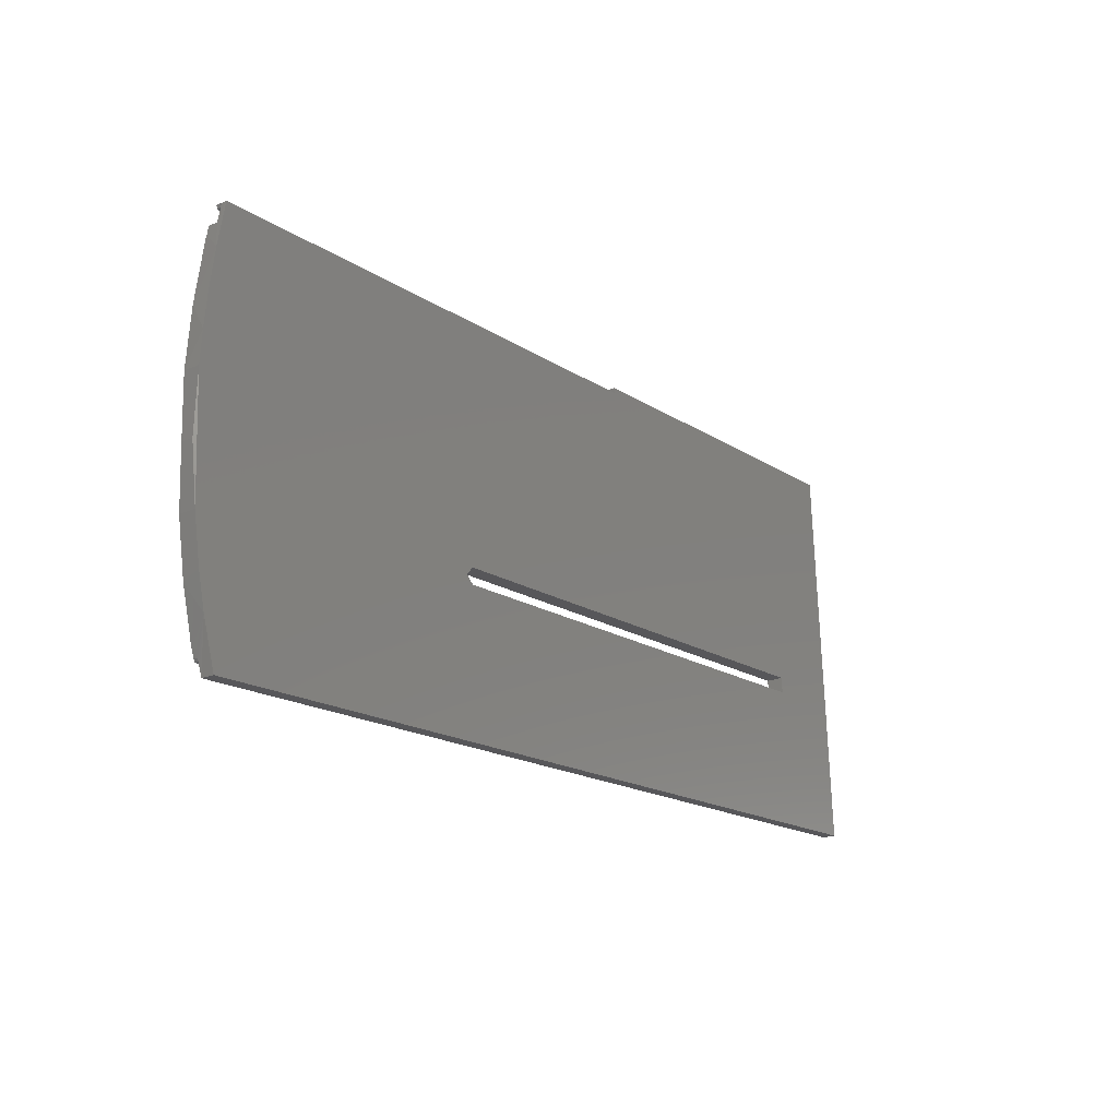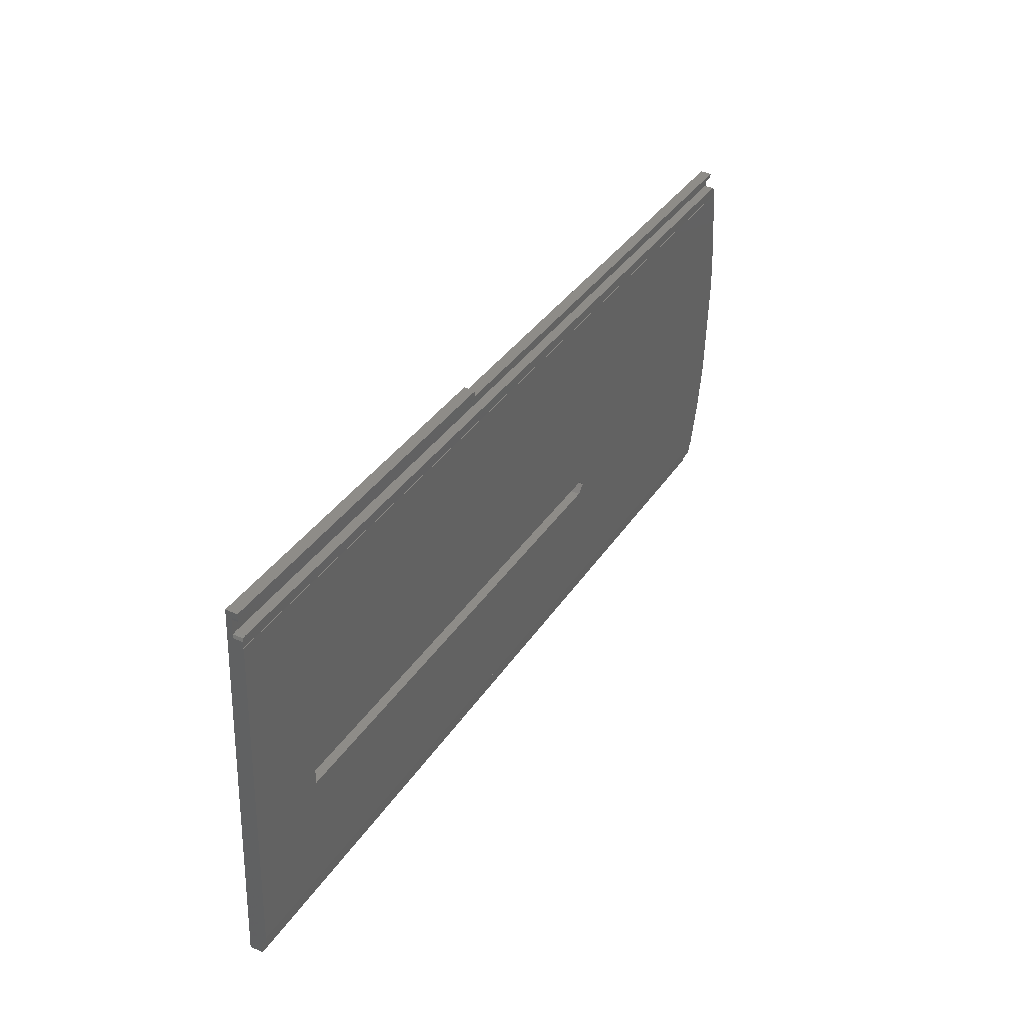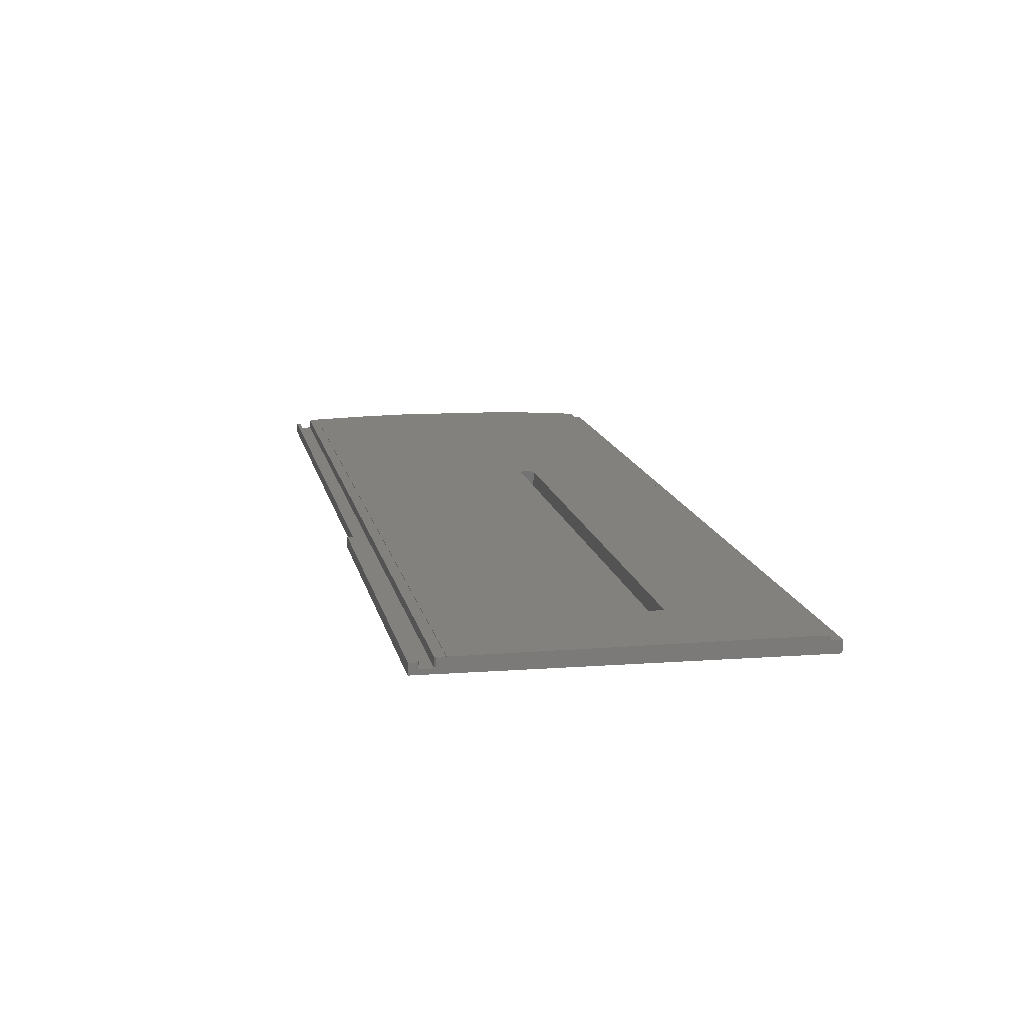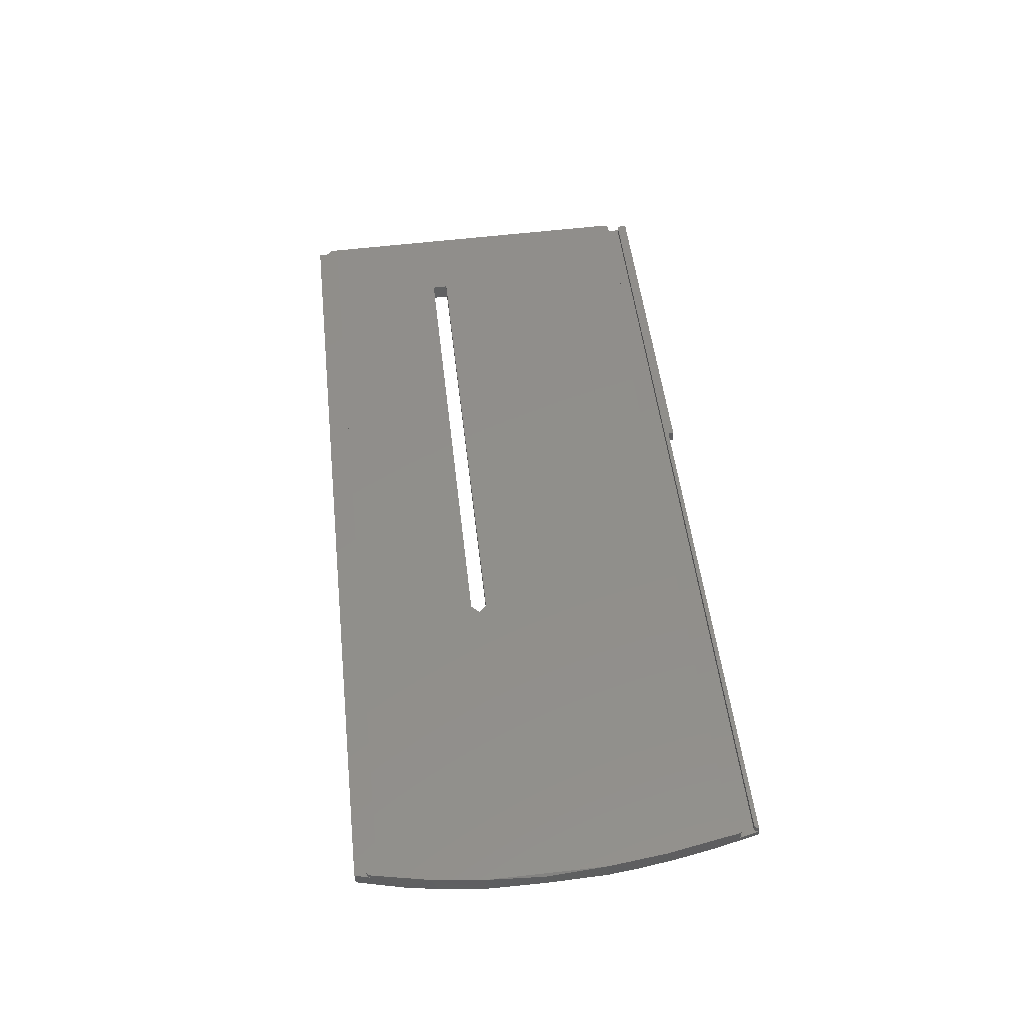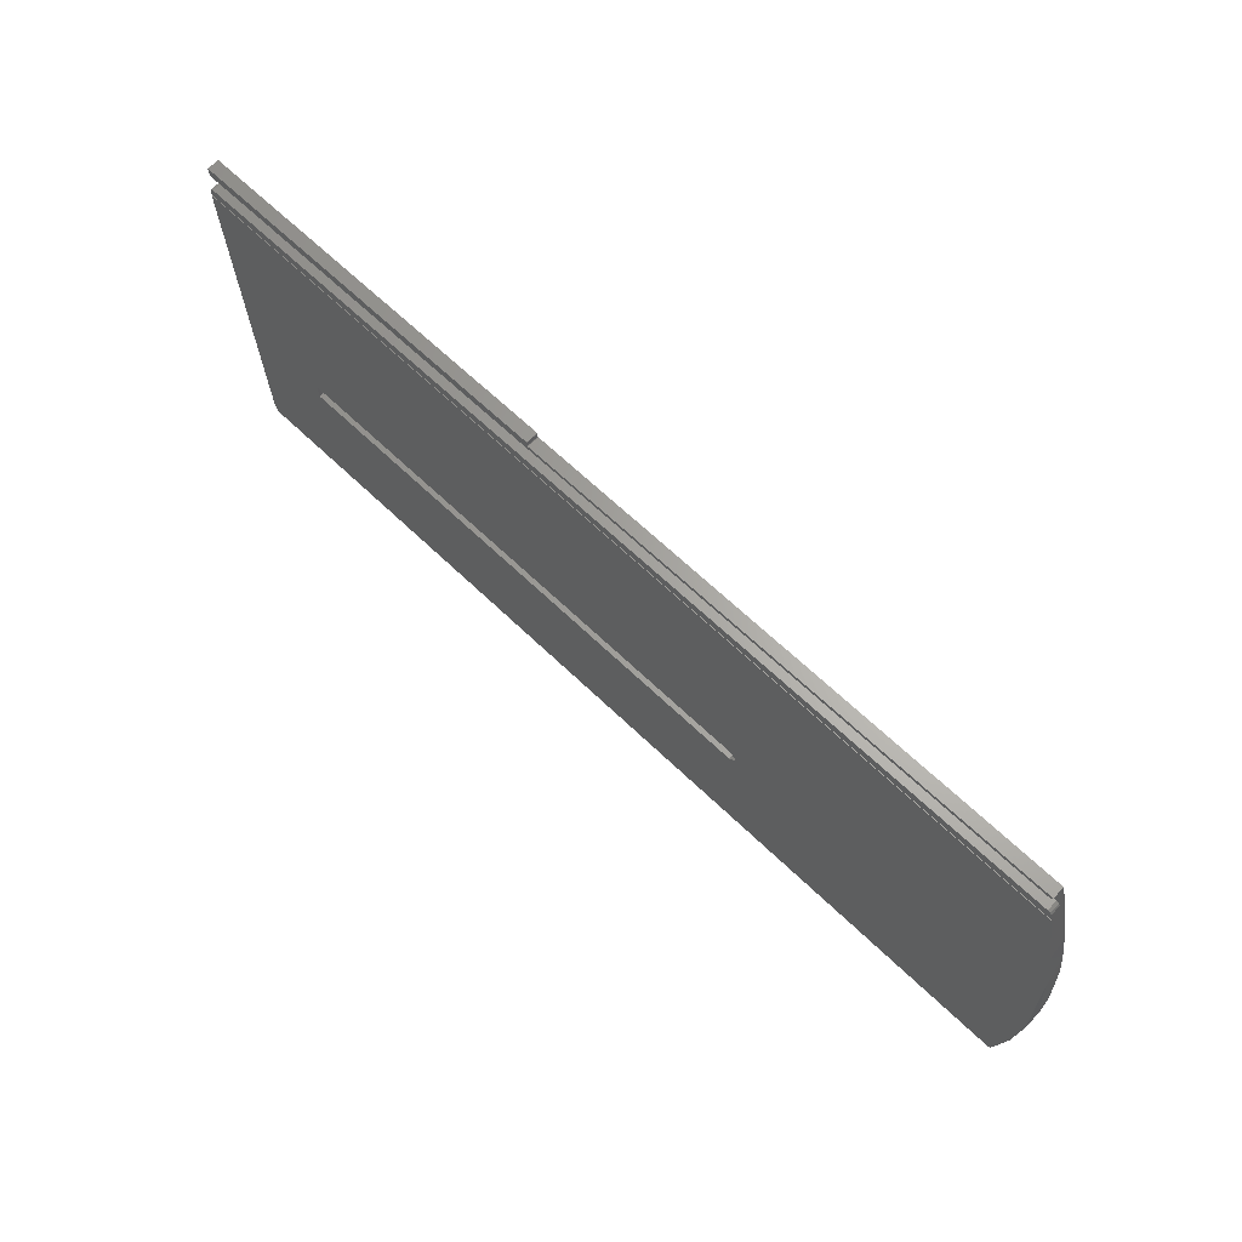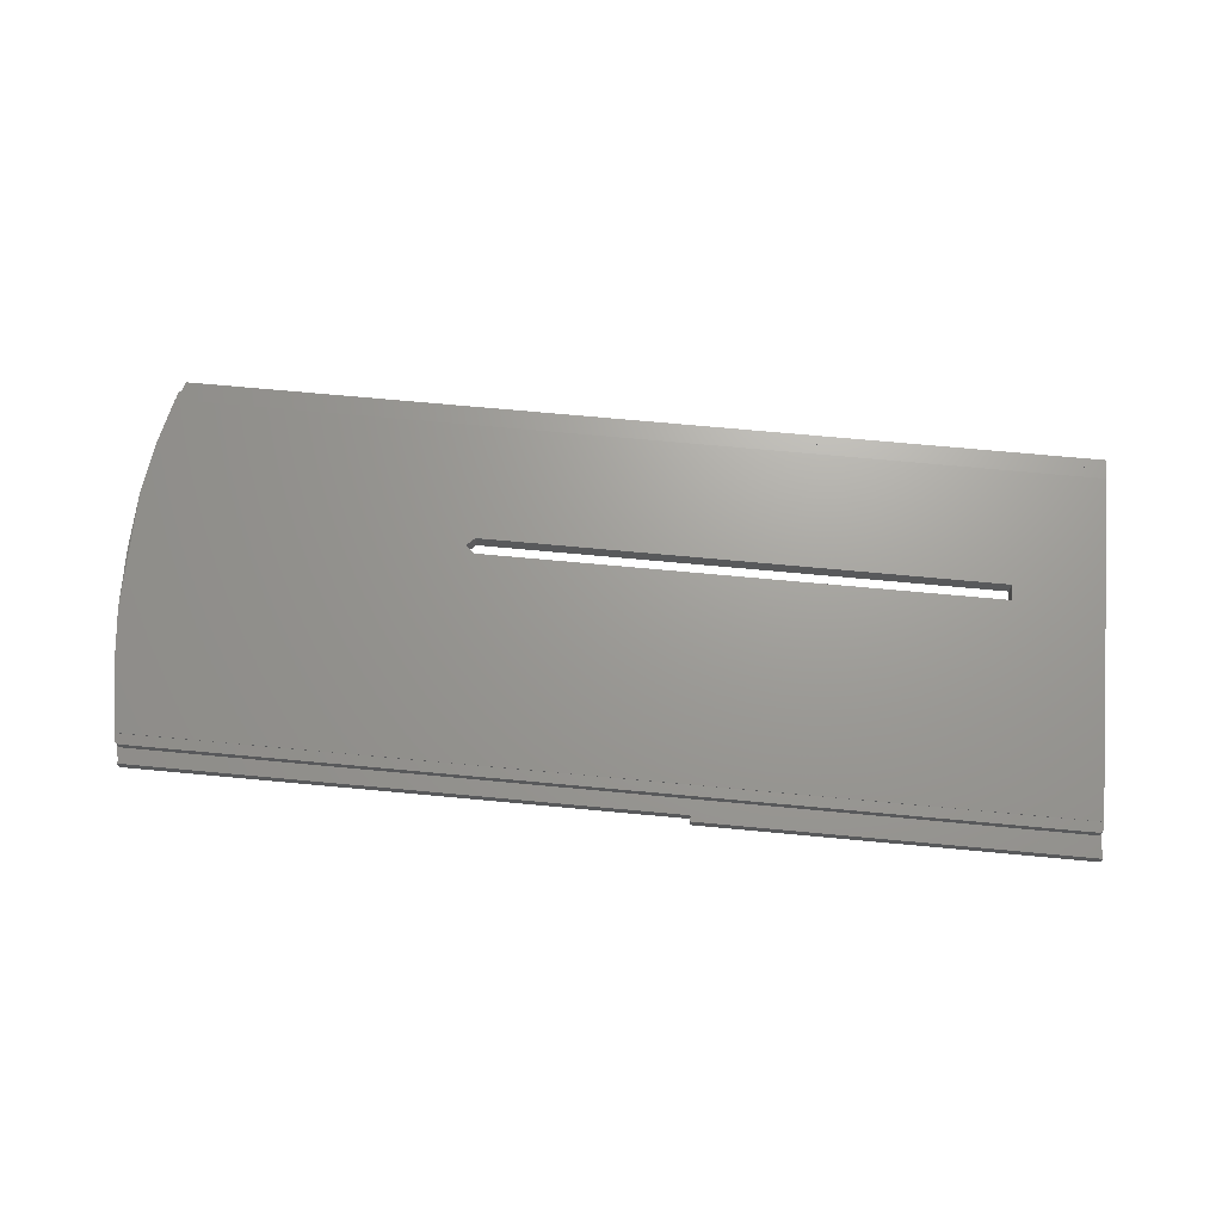
<metadata>
{"format":"stl","ext":"stl","renderer":"f3d","projection":"perspective","resolution":1024,"background":"white","views":[{"elev":-17.0,"azim":-52.5,"up":"+Z"},{"elev":35.9,"azim":119.0,"up":"+Z"},{"elev":16.3,"azim":76.9,"up":"+Y"},{"elev":49.3,"azim":-96.2,"up":"+Y"},{"elev":63.6,"azim":-135.6,"up":"+Z"},{"elev":70.7,"azim":5.3,"up":"+Y"}]}
</metadata>
<code>
# stl→obj: 88 verts, 176 faces
v 272.4 -14.24 -468.2
v 272.4 -10.67 -397.6
v 272.4 -10.53 -393.6
v 272.2 -10.65 -397
v 272.4 -11.51 -392.4
v 272.4 -9.311 -392.5
v 272.4 -9.353 -393.6
v 272.2 -10.55 -394.1
v 272.4 -8.841 -397.6
v 272.2 -8.822 -397.1
v 272.4 -8.886 -398.9
v 99.77 -8.886 -398.9
v 272.4 -8.787 -398.9
v 99.77 -8.787 -398.9
v 272.4 -10.73 -464.1
v 272.4 -10.65 -464.1
v 255.6 -10 -441.5
v 158.4 -9.917 -438.5
v 255.6 -9.917 -438.5
v 99.49 -10.73 -464.1
v 99.49 -10.65 -464.1
v 272.4 -11.64 -465.3
v 272.4 -10.78 -465.3
v 272.2 -10.8 -465.8
v 100.6 -10.8 -466.1
v 271.7 -10.8 -466.1
v 100.1 -10.8 -465.9
v 99.68 -10.76 -464.8
v 99.86 -10.78 -465.5
v 272.2 -11.66 -465.8
v 272.4 -11.75 -468.3
v 100.7 -14.24 -468.2
v 100.7 -11.75 -468.3
v 271.7 -11.67 -466
v 255.6 -13.17 -438.4
v 158.4 -13.28 -441.4
v 255.6 -13.28 -441.4
v 201.4 -9.311 -392.5
v 201.4 -11.51 -392.4
v 272.2 -9.372 -394.2
v 271.7 -9.38 -394.4
v 98.48 -13.93 -459.6
v 100.6 -11.67 -466
v 100.3 -11.7 -467
v 99.13 -11.85 -401.9
v 101 -11.55 -393.5
v 100.1 -11.66 -465.9
v 99.86 -11.65 -465.5
v 97.53 -9.14 -411.3
v 156.9 -9.96 -440
v 96.28 -10.09 -444.6
v 96.28 -9.454 -422.3
v 96.87 -12.37 -416.1
v 97.52 -10.38 -454.6
v 97.8 -12.12 -409.4
v 95.83 -10.23 -433.7
v 96.28 -12.58 -422.2
v 96.28 -13.39 -444.5
v 95.83 -12.55 -433.6
v 97.3 -13.7 -453.2
v 158.4 -10 -441.5
v 158.4 -13.17 -438.4
v 156.9 -13.22 -439.9
v 271.7 -10.64 -396.8
v 271.7 -8.814 -396.9
v 100.8 -8.814 -396.9
v 100.8 -10.64 -396.8
v 100.3 -8.82 -397.1
v 271.7 -10.55 -394.3
v 101.7 -10.55 -394.3
v 101.2 -10.54 -394.1
v 101 -10.52 -393.5
v 100.5 -10.59 -395.5
v 100.3 -10.65 -397
v 101.7 -9.38 -394.4
v 101.2 -9.371 -394.1
v 101 -9.351 -393.6
v 201.2 -11.55 -393.5
v 100.1 -10.66 -397.4
v 100.1 -8.836 -397.5
v 99.92 -8.861 -398.2
v 201.2 -9.351 -393.6
v 201.3 -9.347 -393.5
v 201.3 -9.35 -393.5
v 201.3 -9.313 -392.5
v 201.3 -11.51 -392.4
v 201.3 -11.55 -393.4
v 201.3 -11.55 -393.5
f 1 2 3
f 4 3 2
f 5 1 3
f 6 5 3
f 7 6 3
f 8 7 3
f 8 3 4
f 1 9 2
f 10 2 9
f 10 4 2
f 1 11 9
f 12 9 11
f 10 9 12
f 1 13 11
f 14 11 13
f 12 11 14
f 15 16 13
f 17 13 16
f 1 15 13
f 18 14 13
f 19 18 13
f 17 19 13
f 20 16 15
f 17 16 21
f 20 21 16
f 22 23 15
f 24 15 23
f 1 22 15
f 25 15 26
f 24 26 15
f 27 15 25
f 28 15 29
f 27 29 15
f 20 15 28
f 30 23 22
f 24 23 30
f 1 31 22
f 30 22 31
f 32 31 1
f 32 33 31
f 34 31 33
f 30 31 34
f 35 1 5
f 36 32 1
f 37 36 1
f 35 37 1
f 38 5 6
f 39 5 38
f 35 5 39
f 40 6 7
f 38 6 41
f 40 41 6
f 40 7 8
f 42 33 32
f 43 34 33
f 44 43 33
f 42 44 33
f 45 42 32
f 46 45 32
f 36 46 32
f 26 34 43
f 24 30 34
f 24 34 26
f 44 47 43
f 25 43 47
f 25 26 43
f 44 48 47
f 27 47 48
f 27 25 47
f 42 48 44
f 29 48 42
f 27 48 29
f 21 49 14
f 12 14 49
f 50 21 14
f 50 14 18
f 51 52 49
f 53 49 52
f 54 51 49
f 21 54 49
f 55 49 53
f 45 49 55
f 12 49 45
f 56 52 51
f 53 52 57
f 56 57 52
f 58 51 54
f 59 51 58
f 59 56 51
f 42 54 21
f 60 54 42
f 58 54 60
f 61 17 21
f 50 61 21
f 20 42 21
f 62 18 19
f 63 50 18
f 63 18 62
f 37 19 17
f 35 62 19
f 35 19 37
f 37 17 61
f 36 61 50
f 37 61 36
f 36 50 63
f 64 65 66
f 12 66 65
f 67 64 66
f 68 67 66
f 68 66 12
f 4 65 64
f 10 65 4
f 10 12 65
f 69 64 67
f 8 4 64
f 69 8 64
f 70 69 67
f 71 70 67
f 72 71 67
f 73 72 67
f 74 73 67
f 68 74 67
f 40 8 69
f 41 69 70
f 40 69 41
f 75 70 71
f 75 41 70
f 76 71 72
f 76 75 71
f 46 72 73
f 76 72 77
f 78 77 72
f 78 72 46
f 74 79 73
f 46 73 79
f 80 79 74
f 46 79 45
f 12 45 79
f 81 12 79
f 80 81 79
f 68 80 74
f 82 41 75
f 83 38 41
f 84 83 41
f 82 84 41
f 76 82 75
f 83 85 38
f 86 38 85
f 86 39 38
f 87 85 83
f 86 85 87
f 87 83 84
f 88 84 82
f 87 84 88
f 76 77 82
f 78 82 77
f 88 82 78
f 35 39 86
f 55 60 42
f 45 55 42
f 28 29 42
f 20 28 42
f 57 58 60
f 53 57 60
f 55 53 60
f 59 58 57
f 59 57 56
f 62 78 46
f 63 62 46
f 36 63 46
f 35 88 78
f 35 78 62
f 35 87 88
f 35 86 87
f 80 12 81
f 68 12 80

</code>
